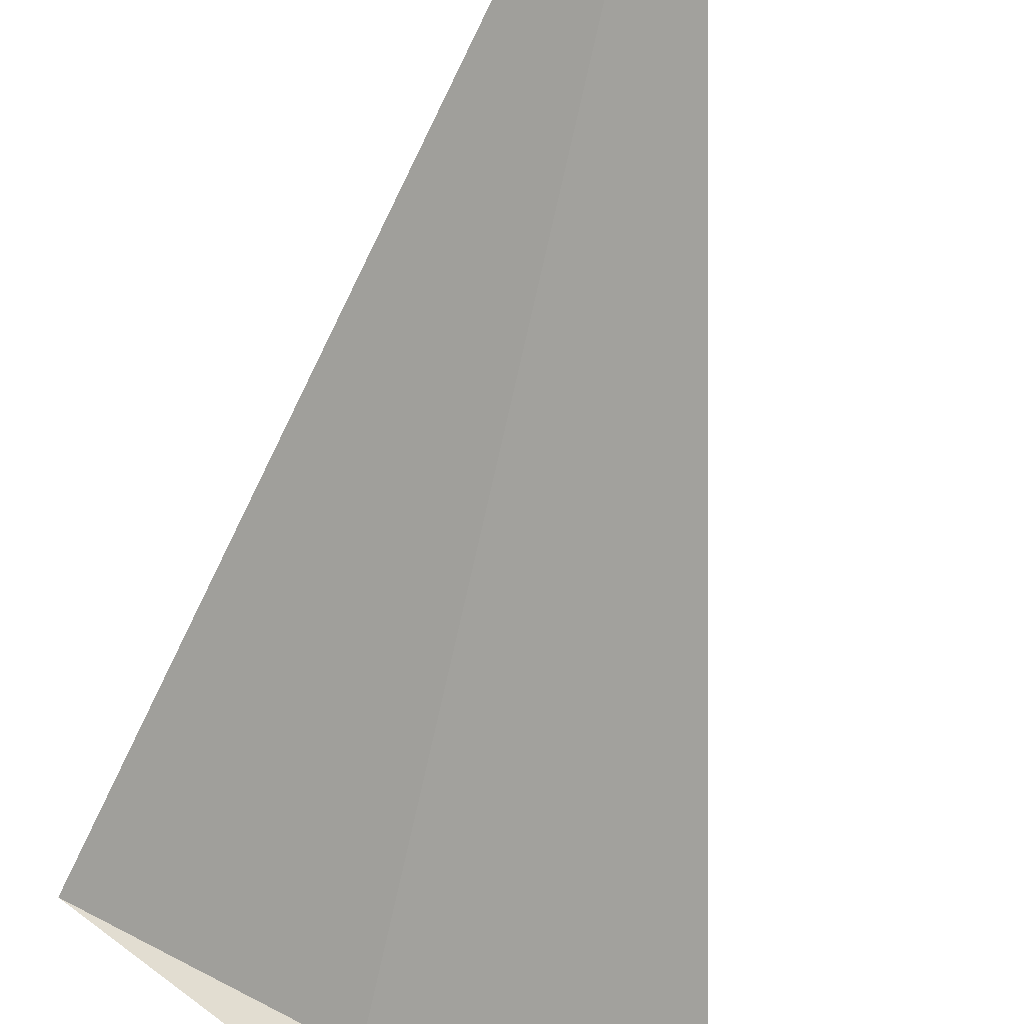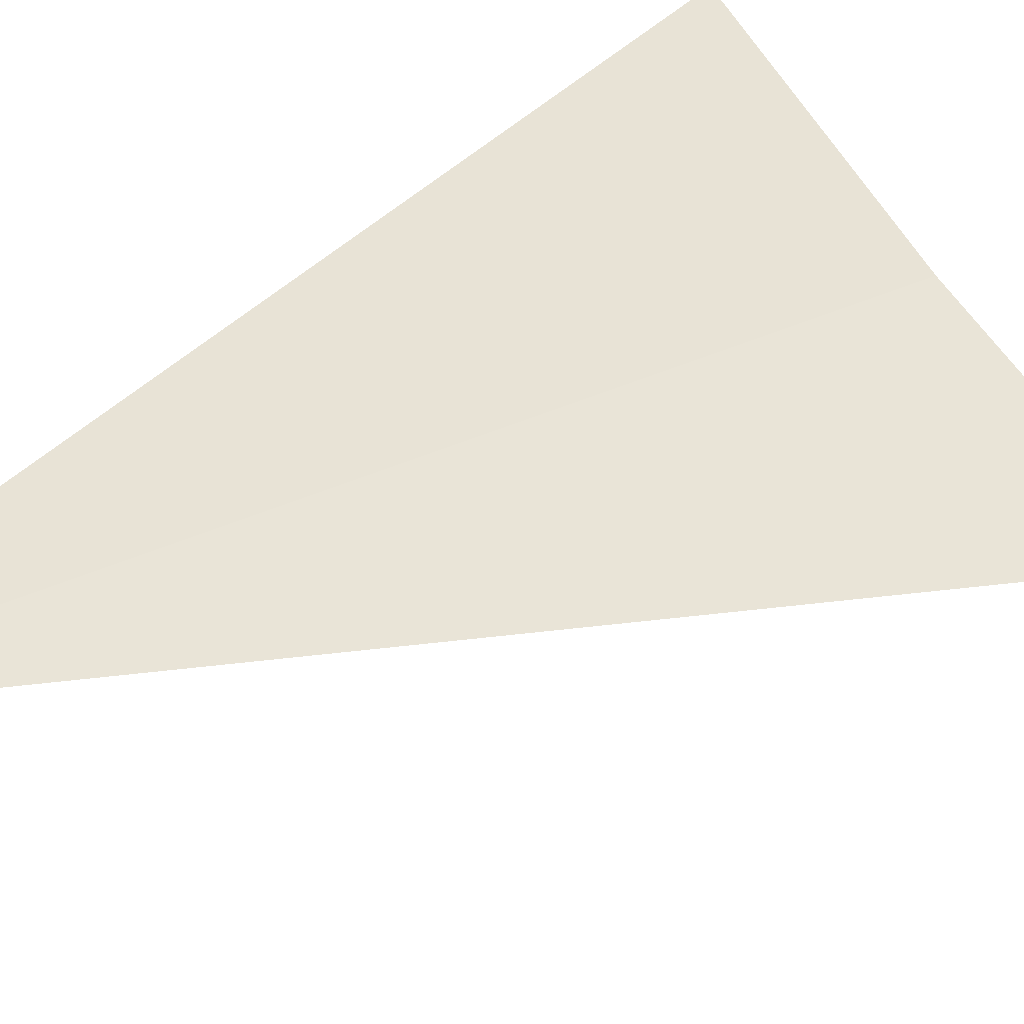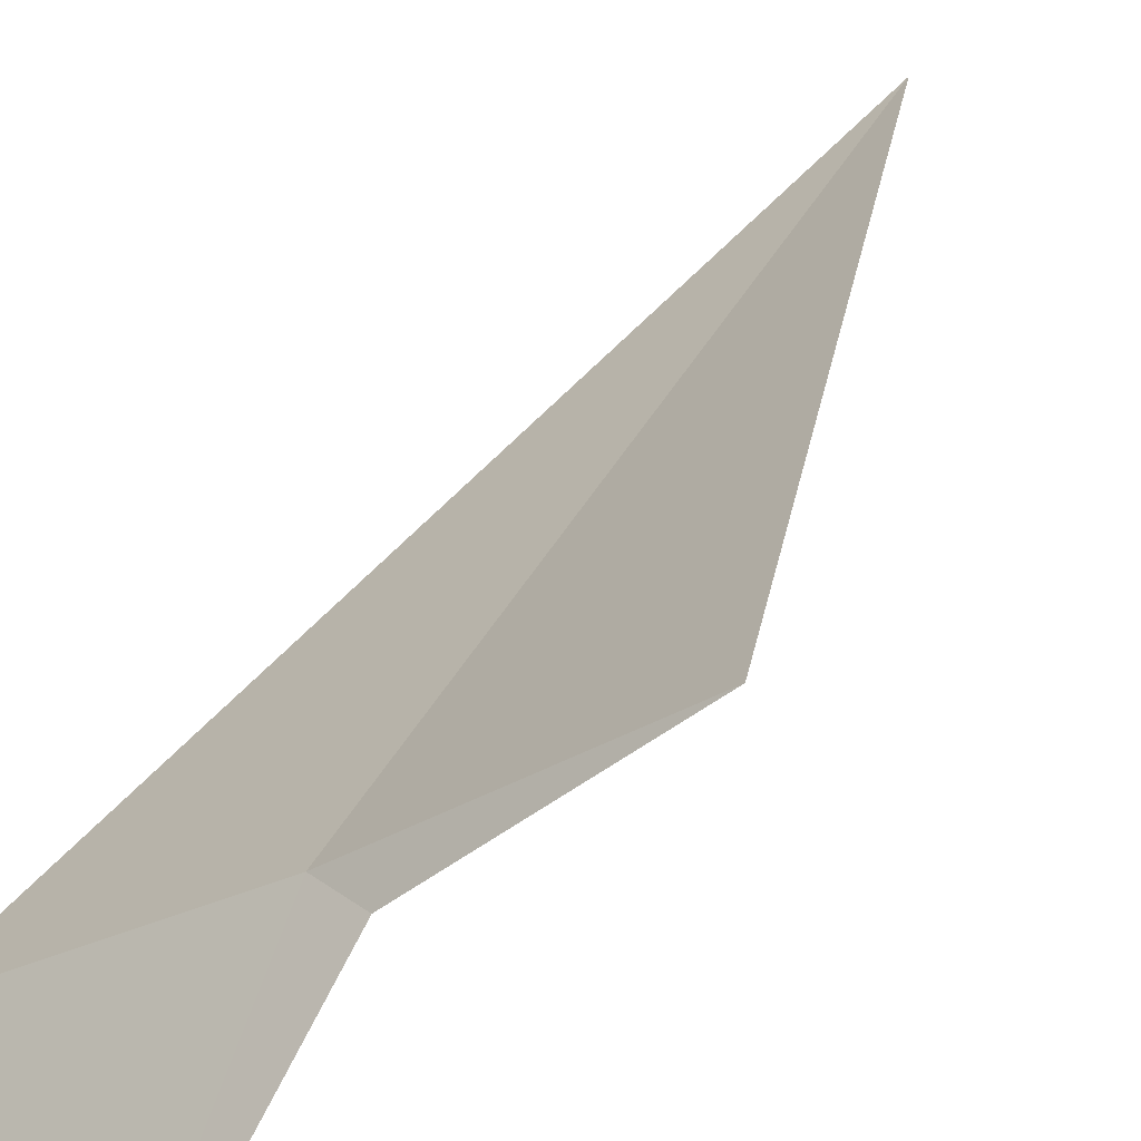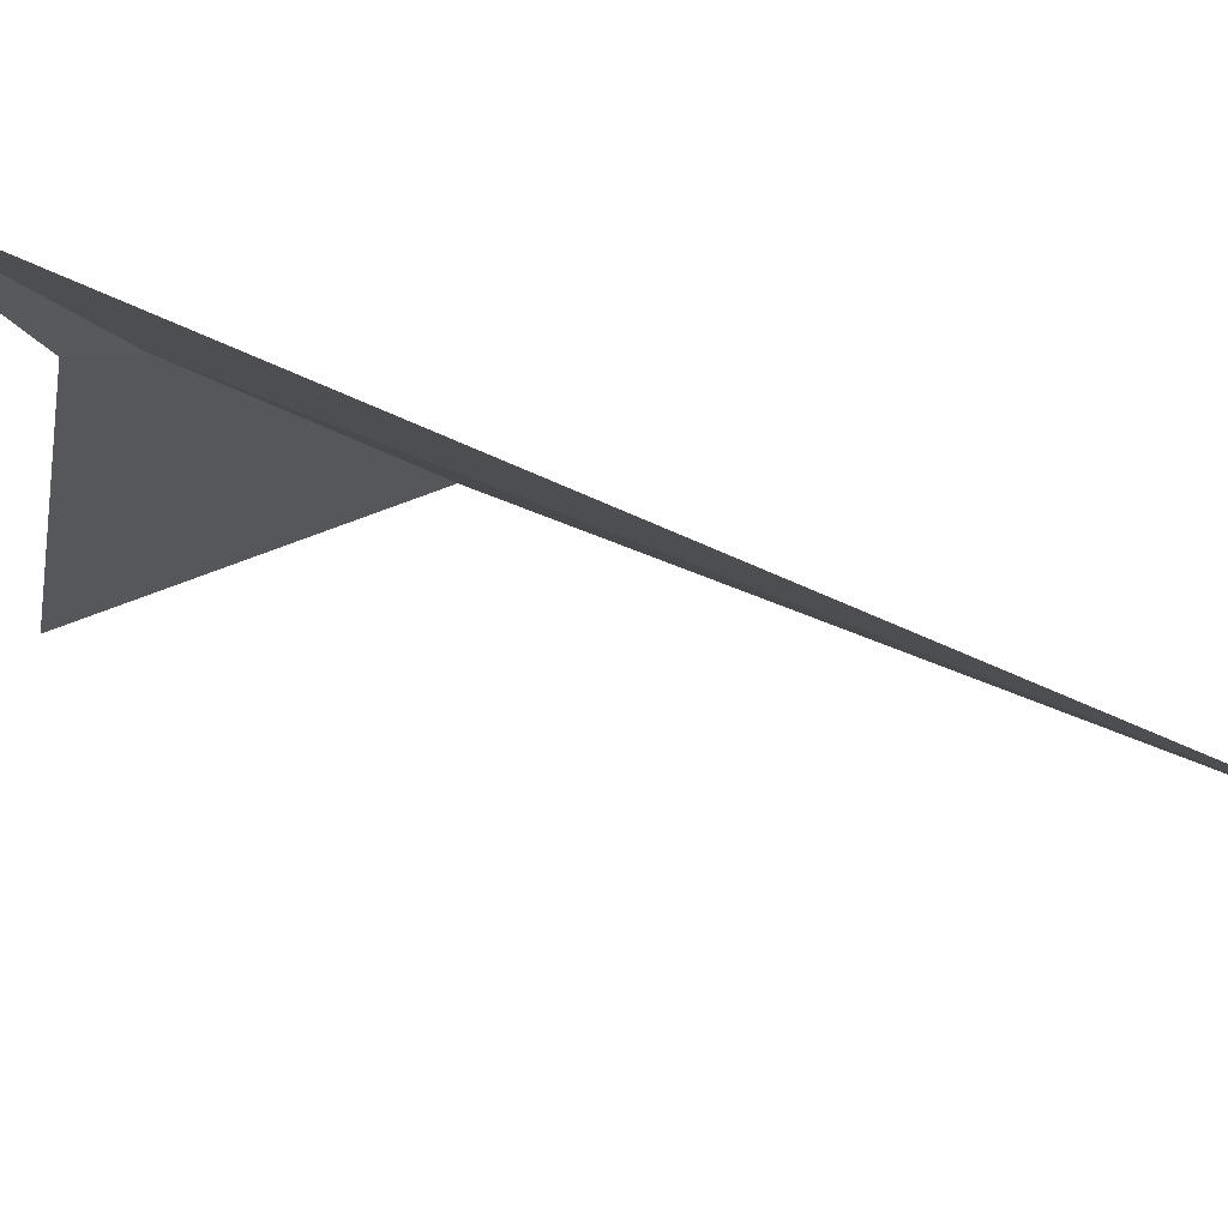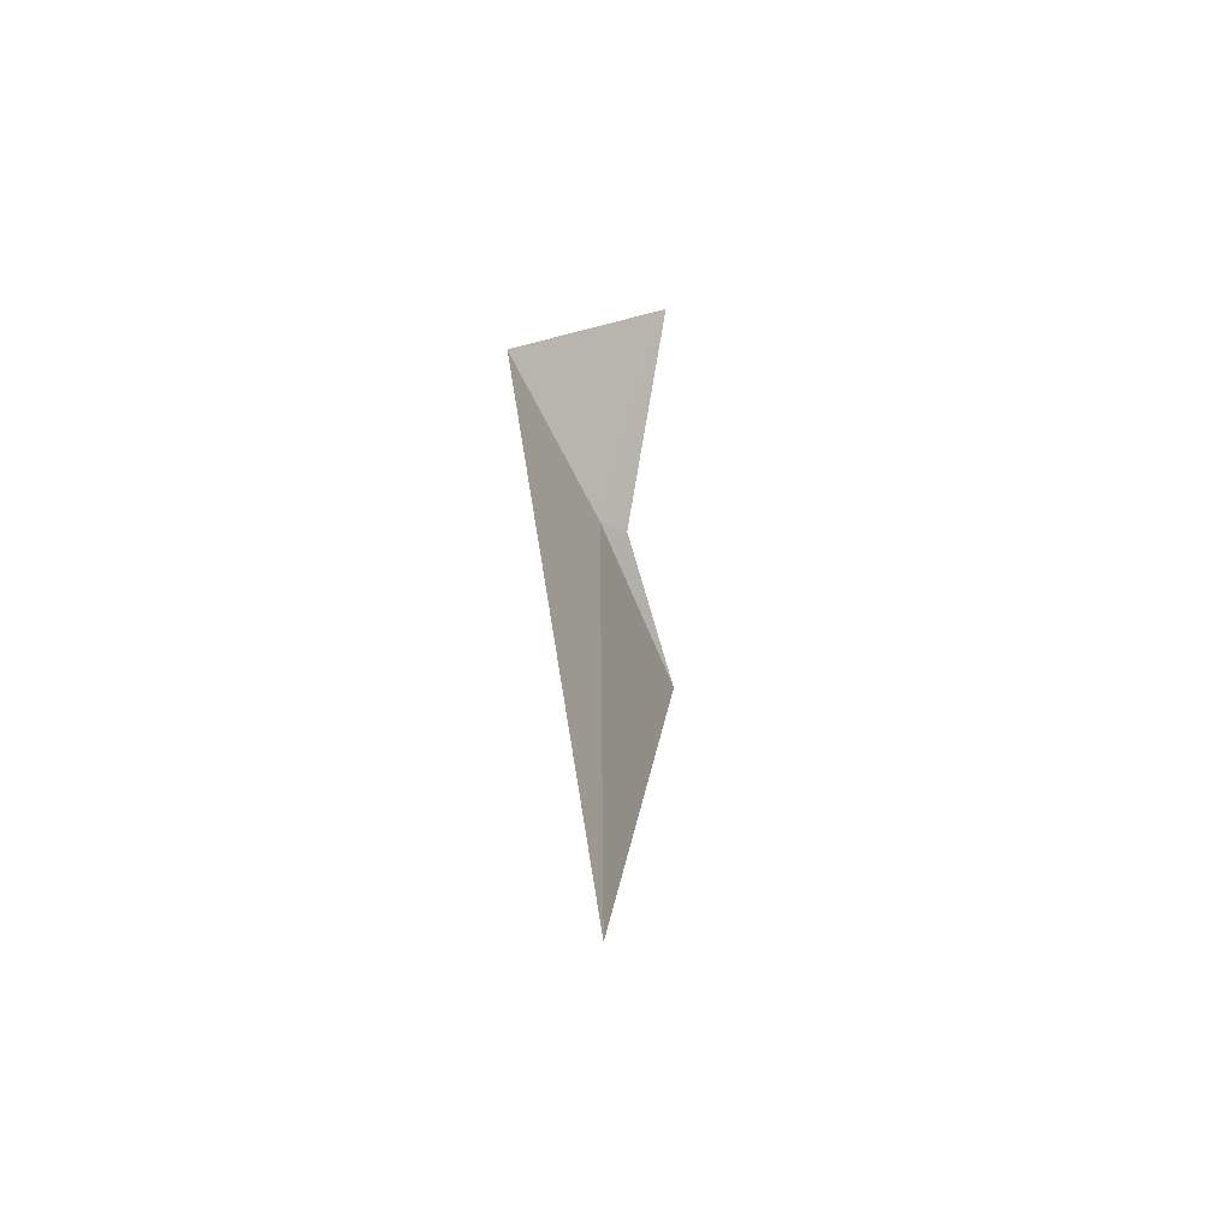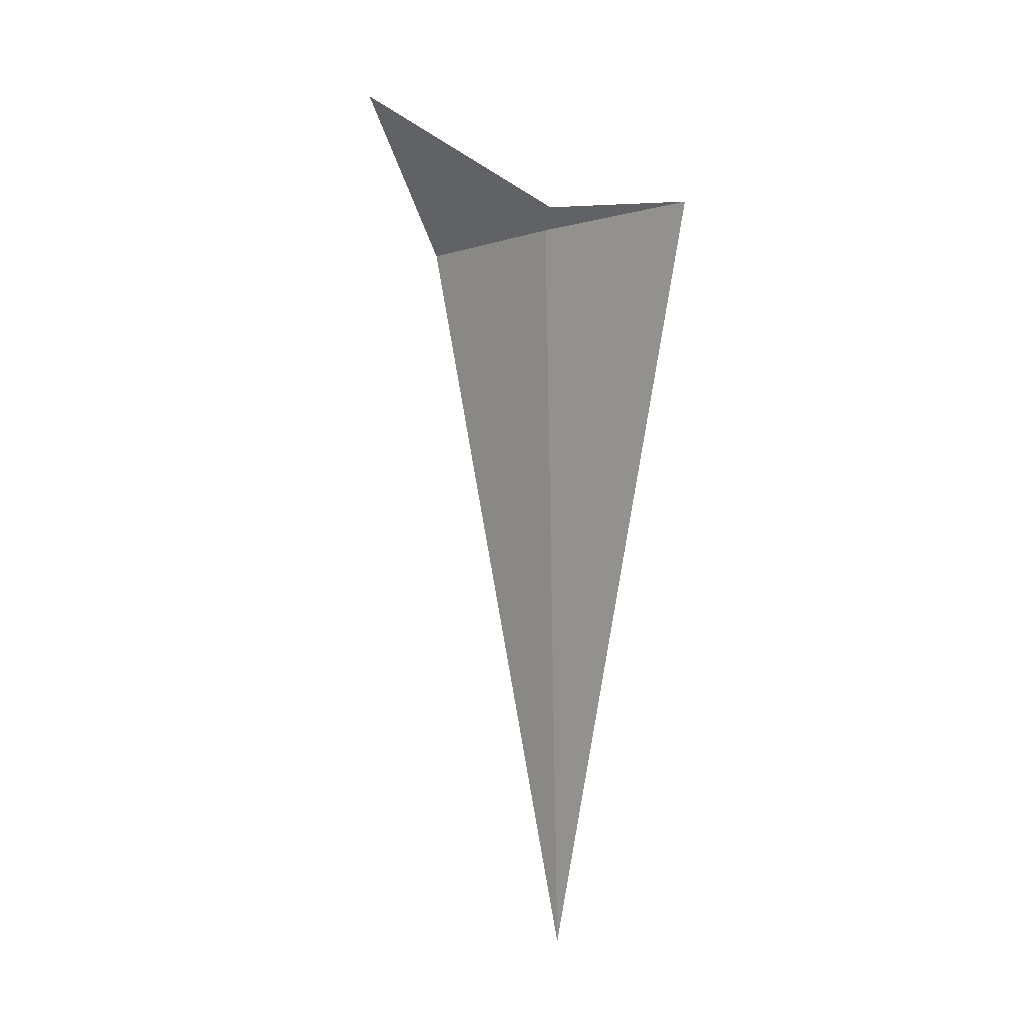
<metadata>
{"format":"obj","ext":"obj","renderer":"f3d","projection":"perspective","resolution":1024,"background":"white","views":[{"elev":-74.7,"azim":-13.9,"up":"+Z"},{"elev":25.7,"azim":47.3,"up":"+Z"},{"elev":29.8,"azim":-160.4,"up":"+Z"},{"elev":21.3,"azim":-41.7,"up":"+Z"},{"elev":-65.5,"azim":146.8,"up":"+Y"},{"elev":-1.9,"azim":-97.0,"up":"+Y"}]}
</metadata>
<code>
v -8.049 -14.7 6.092
v -7.83 -13.89 5.087
v -7.104 -14.7 5.539
v -8.228 -14.6 6.095
v -8.951 -14.7 6.713
v -8.131 -18.75 6.145
f 1 3 2
f 1 2 4
f 1 4 5
f 1 6 3
f 1 5 6

</code>
